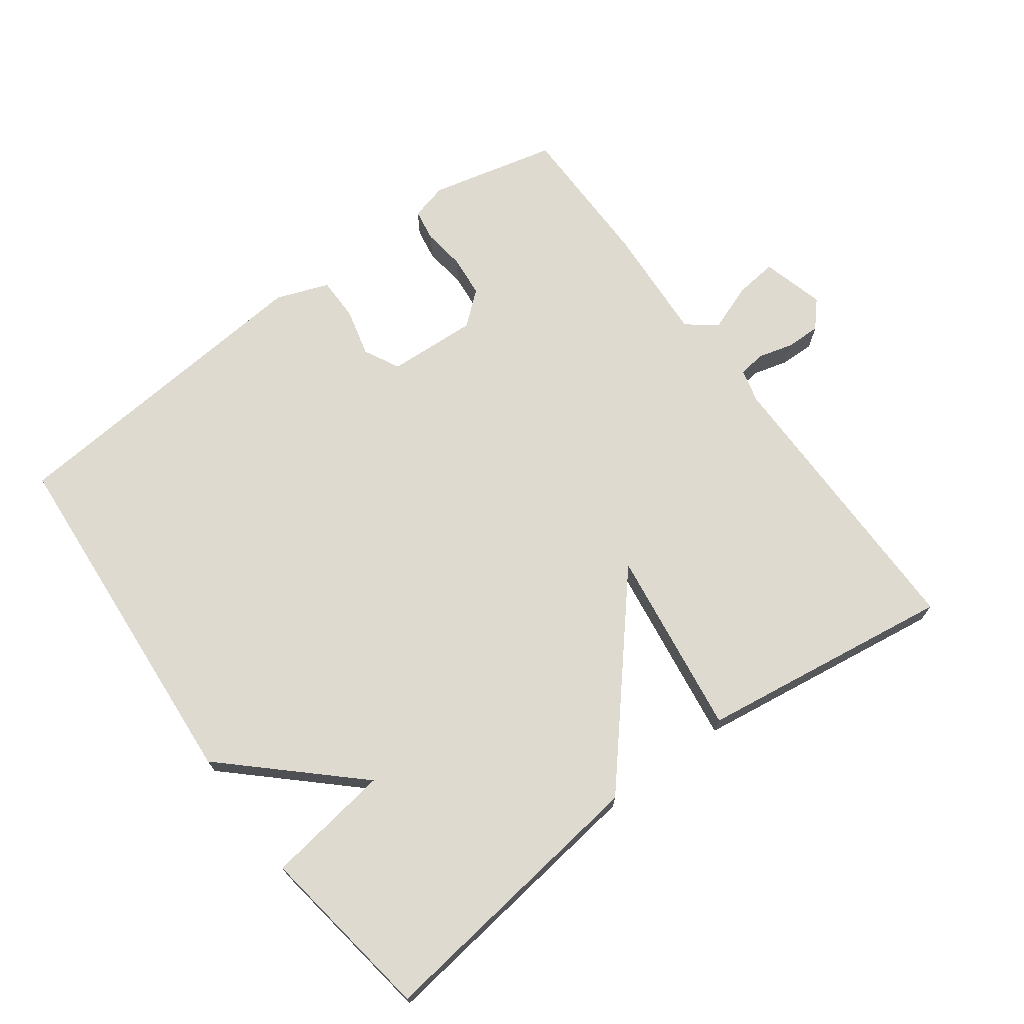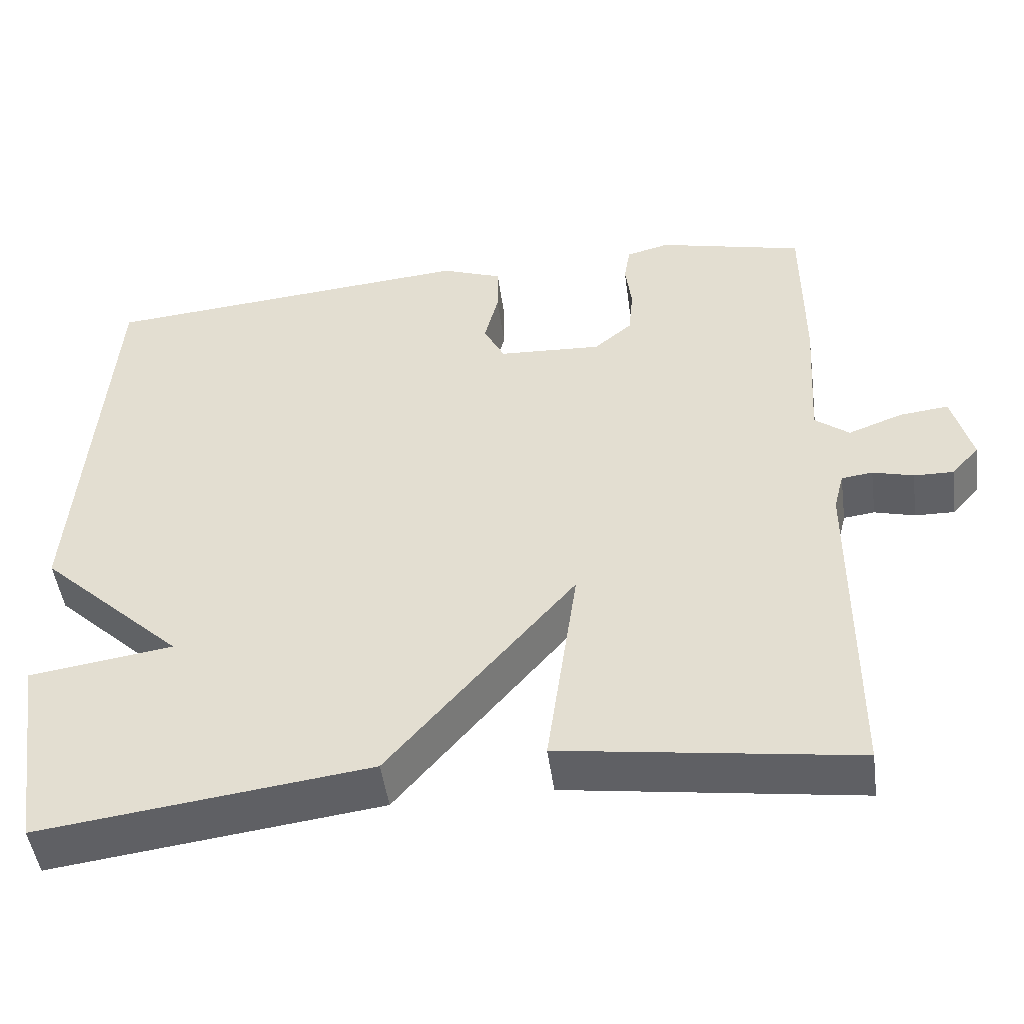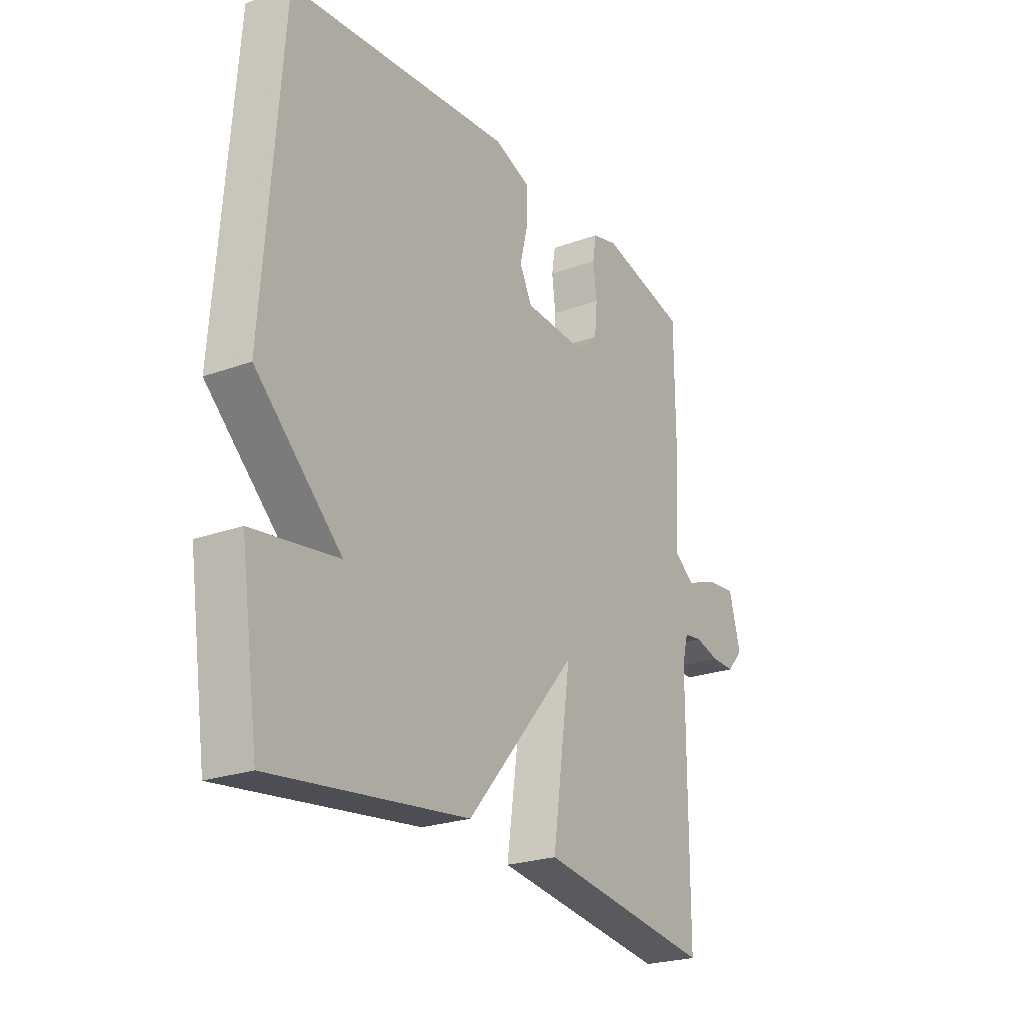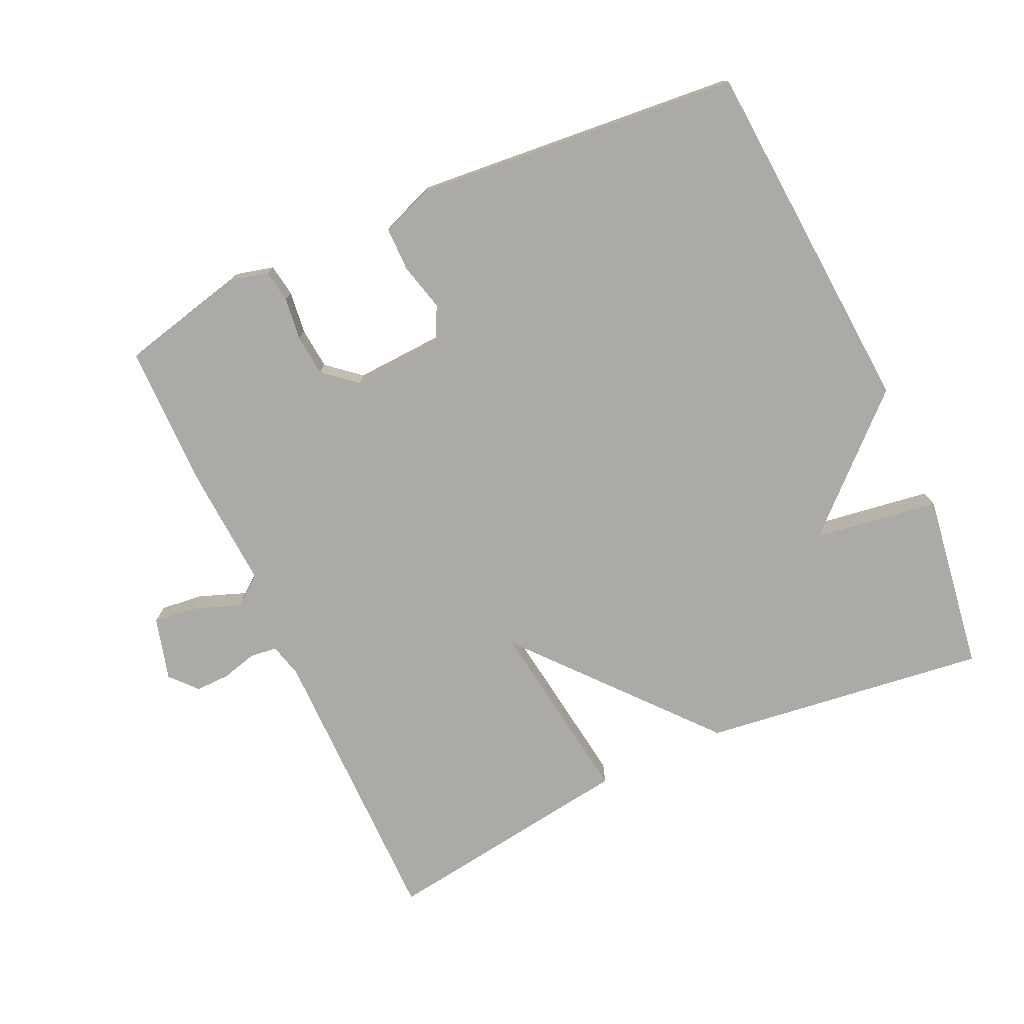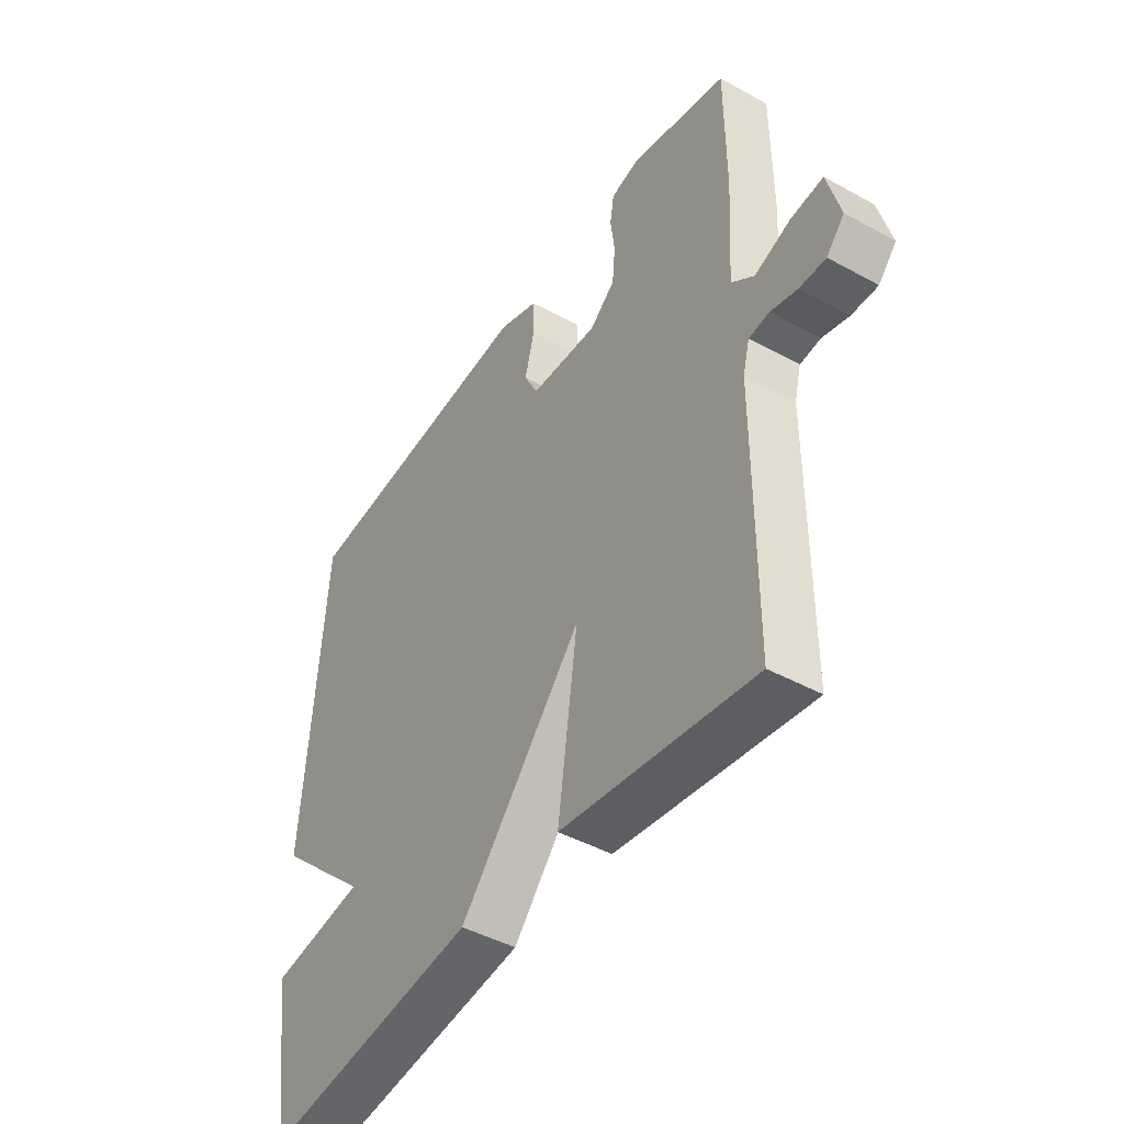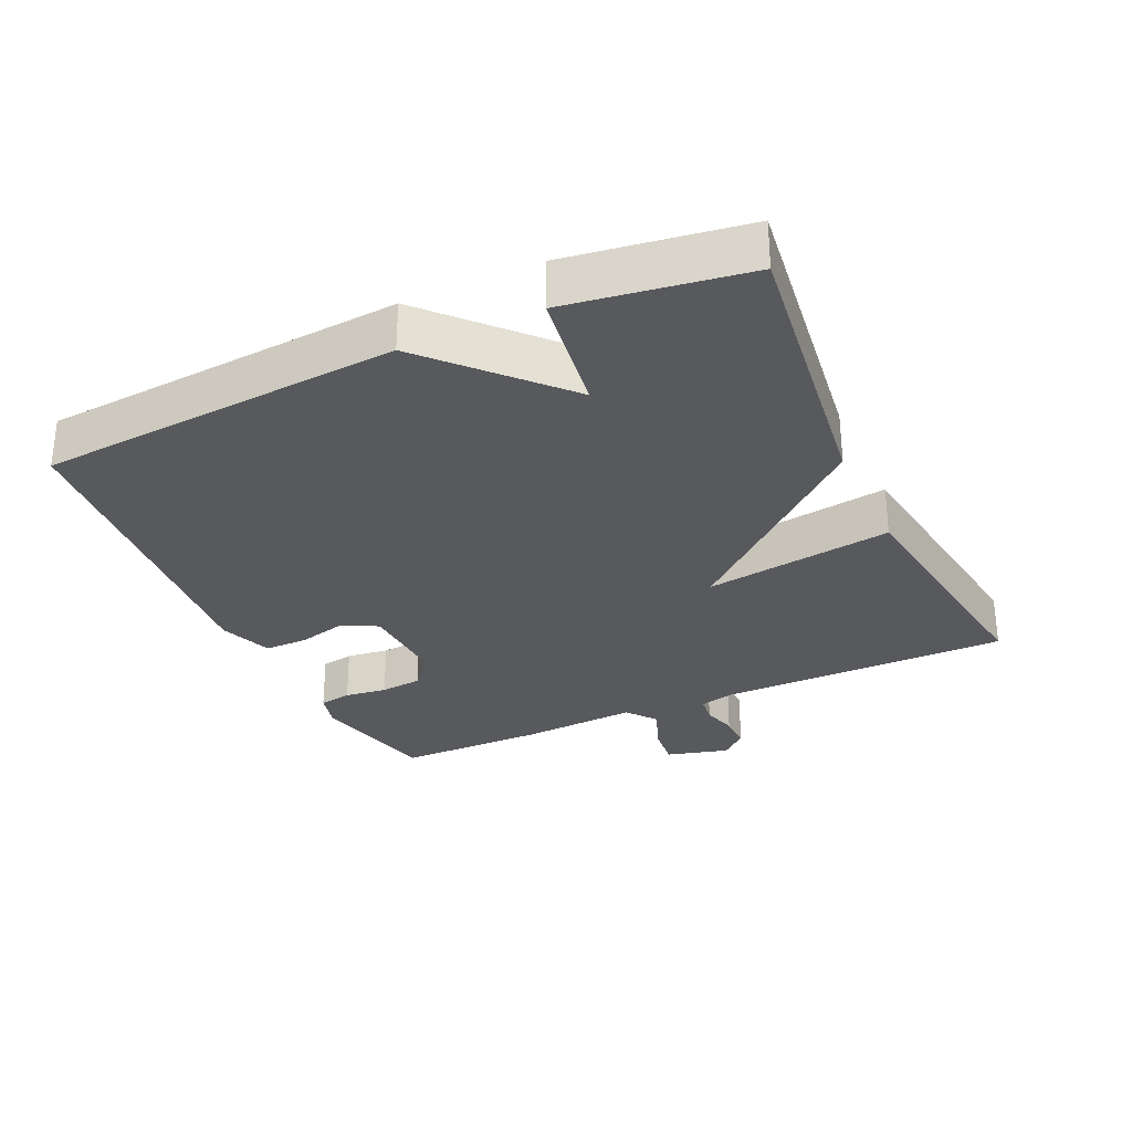
<metadata>
{"format":"obj","ext":"obj","renderer":"f3d","projection":"perspective","resolution":1024,"background":"white","views":[{"elev":70.8,"azim":143.5,"up":"+Y"},{"elev":-48.3,"azim":-172.2,"up":"+Z"},{"elev":-23.9,"azim":121.3,"up":"+Z"},{"elev":-76.1,"azim":24.6,"up":"+Y"},{"elev":-45.0,"azim":-122.5,"up":"+Z"},{"elev":-29.9,"azim":114.7,"up":"+Y"}]}
</metadata>
<code>
v -0.5 0.07 -0.5
v -0.501 0.07 -0.067
v -0.514 0.07 -0.017
v -0.554 0.07 -0.012
v -0.606 0.07 -0.026
v -0.657 0.07 -0.027
v -0.692 0.07 0.012
v -0.667 0.07 0.105
v -0.604 0.07 0.098
v -0.534 0.07 0.072
v -0.49 0.07 0.106
v -0.501 0.07 0.281
v -0.5 0.07 0.5
v -0.312 0.07 0.545
v -0.257 0.07 0.531
v -0.249 0.07 0.483
v -0.257 0.07 0.42
v -0.251 0.07 0.358
v -0.202 0.07 0.317
v -0.069 0.07 0.324
v -0.042 0.07 0.377
v -0.06 0.07 0.448
v -0.06 0.07 0.513
v 0.018 0.07 0.542
v 0.5 0.07 0.5
v 0.539 0.07 -0.035
v 0.354 0.07 -0.208
v 0.539 0.07 -0.235
v 0.5 0.07 -0.5
v 0.077 0.07 -0.446
v -0.163 0.07 -0.167
v -0.123 0.07 -0.446
v -0.5 0 -0.5
v -0.501 0 -0.067
v -0.514 0 -0.017
v -0.554 0 -0.012
v -0.606 0 -0.026
v -0.657 0 -0.027
v -0.692 0 0.012
v -0.667 0 0.105
v -0.604 0 0.098
v -0.534 0 0.072
v -0.49 0 0.106
v -0.501 0 0.281
v -0.5 0 0.5
v -0.312 0 0.545
v -0.257 0 0.531
v -0.249 0 0.483
v -0.257 0 0.42
v -0.251 0 0.358
v -0.202 0 0.317
v -0.069 0 0.324
v -0.042 0 0.377
v -0.06 0 0.448
v -0.06 0 0.513
v 0.018 0 0.542
v 0.5 0 0.5
v 0.539 0 -0.035
v 0.354 0 -0.208
v 0.539 0 -0.235
v 0.5 0 -0.5
v 0.077 0 -0.446
v -0.163 0 -0.167
v -0.123 0 -0.446
f 31 32 1 2
f 29 30 31
f 28 29 31
f 27 28 31
f 27 31 2 3
f 25 26 27
f 24 25 27
f 23 24 27
f 22 23 27
f 21 22 27
f 20 21 27
f 19 20 27 3
f 18 19 3 4
f 17 18 4
f 15 16 17
f 14 15 17
f 13 14 17
f 12 13 17
f 11 12 17
f 11 17 4
f 4 5 6
f 11 4 6
f 10 11 6
f 8 9 10
f 7 8 10
f 6 7 10
f 34 33 64 63
f 63 62 61
f 63 61 60
f 63 60 59
f 35 34 63 59
f 59 58 57
f 59 57 56
f 59 56 55
f 59 55 54
f 59 54 53
f 59 53 52
f 35 59 52 51
f 36 35 51 50
f 36 50 49
f 49 48 47
f 49 47 46
f 49 46 45
f 49 45 44
f 49 44 43
f 36 49 43
f 38 37 36
f 38 36 43
f 38 43 42
f 42 41 40
f 42 40 39
f 42 39 38
f 1 33 34 2
f 2 34 35 3
f 3 35 36 4
f 4 36 37 5
f 5 37 38 6
f 6 38 39 7
f 7 39 40 8
f 8 40 41 9
f 9 41 42 10
f 10 42 43 11
f 11 43 44 12
f 12 44 45 13
f 13 45 46 14
f 14 46 47 15
f 15 47 48 16
f 16 48 49 17
f 17 49 50 18
f 18 50 51 19
f 19 51 52 20
f 20 52 53 21
f 21 53 54 22
f 22 54 55 23
f 23 55 56 24
f 24 56 57 25
f 25 57 58 26
f 26 58 59 27
f 27 59 60 28
f 28 60 61 29
f 29 61 62 30
f 30 62 63 31
f 31 63 64 32
f 32 64 33 1

</code>
